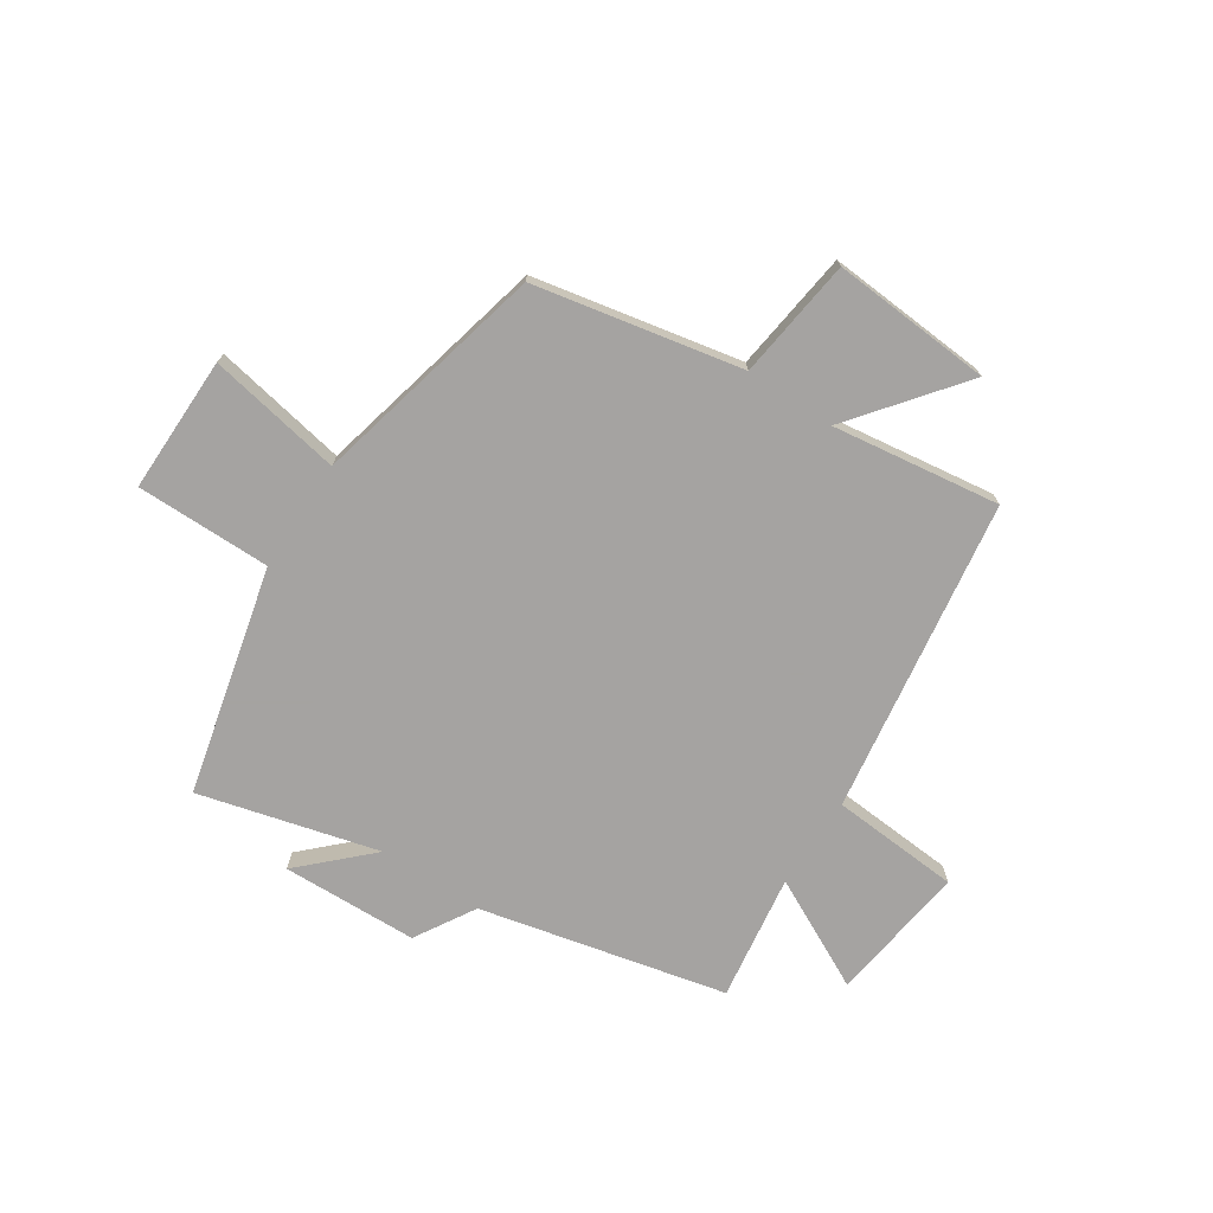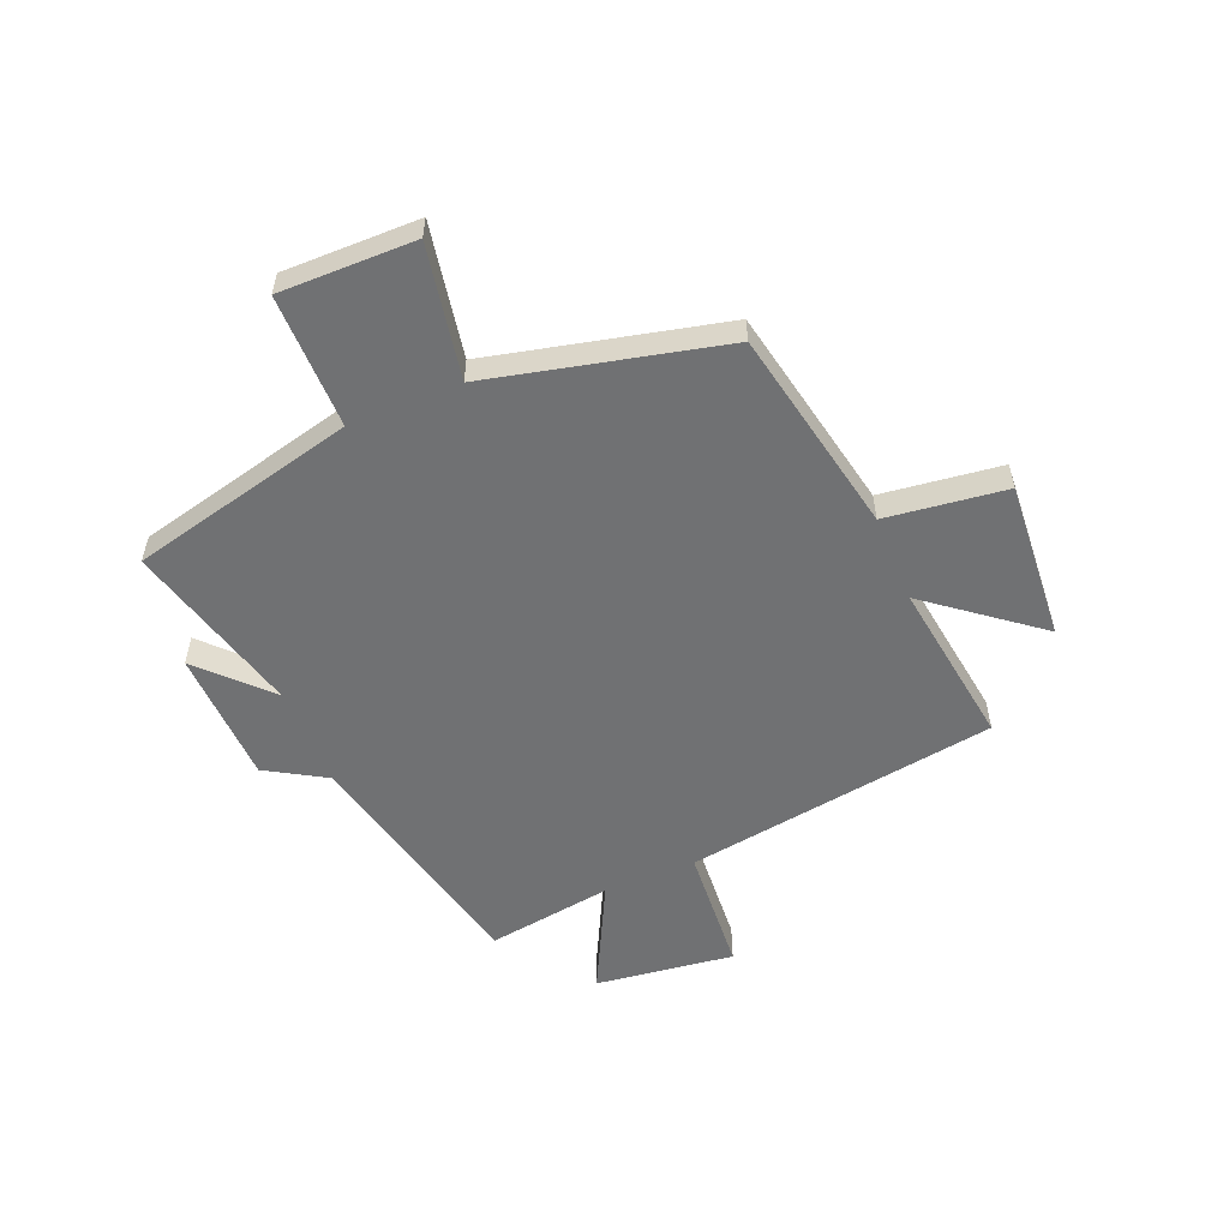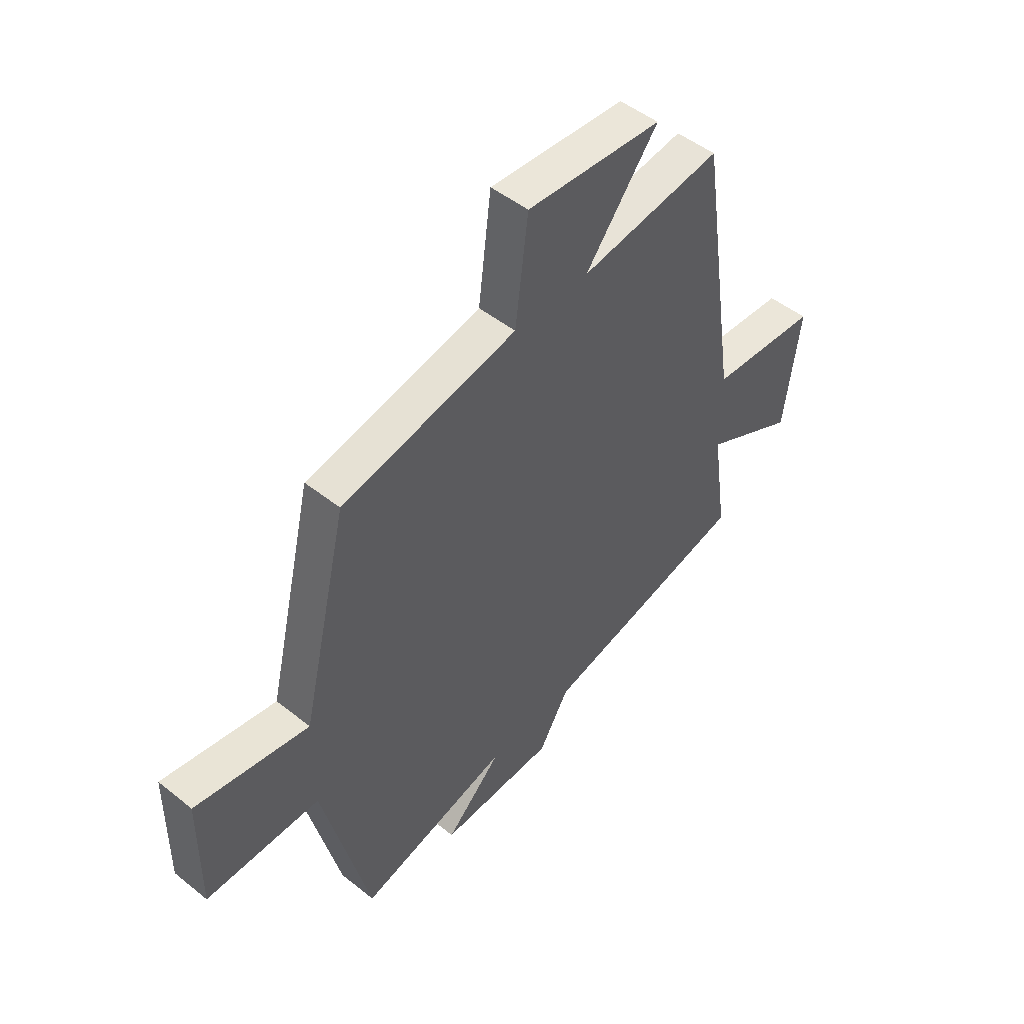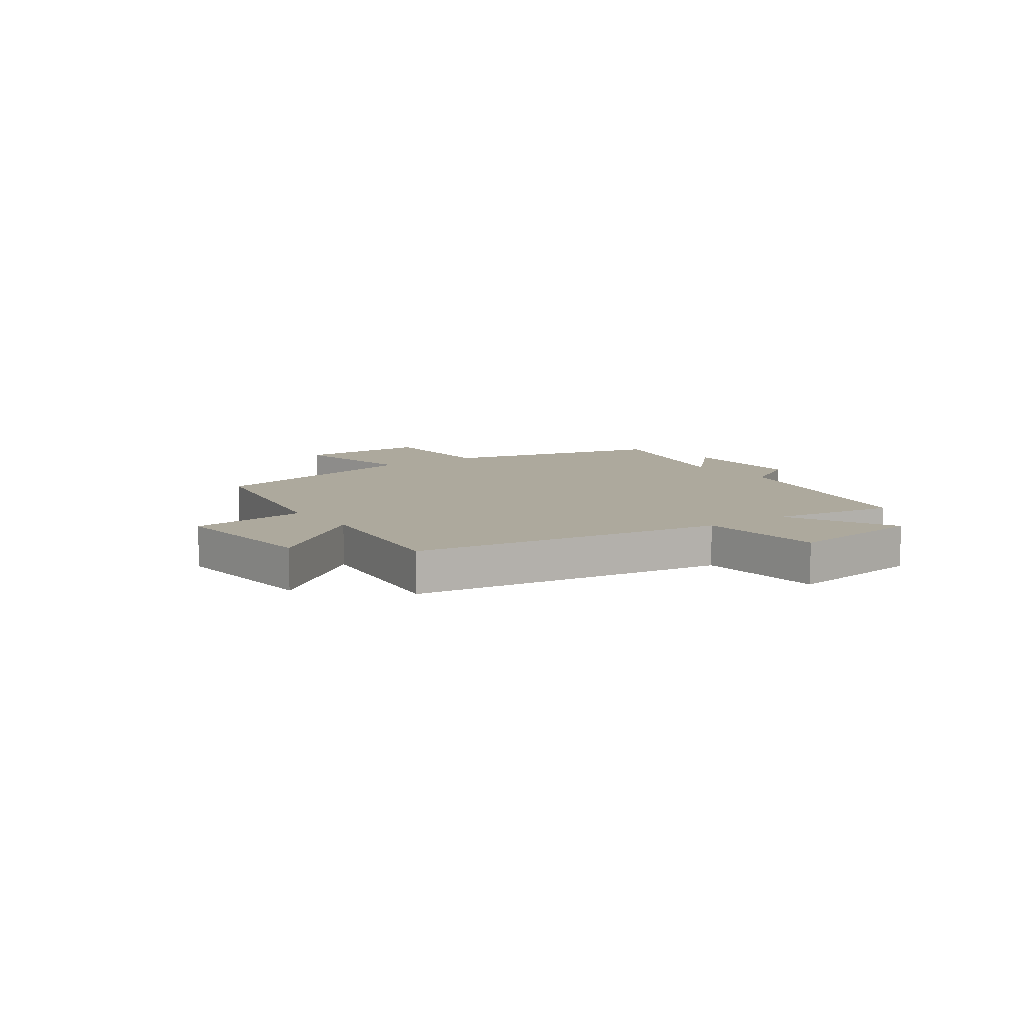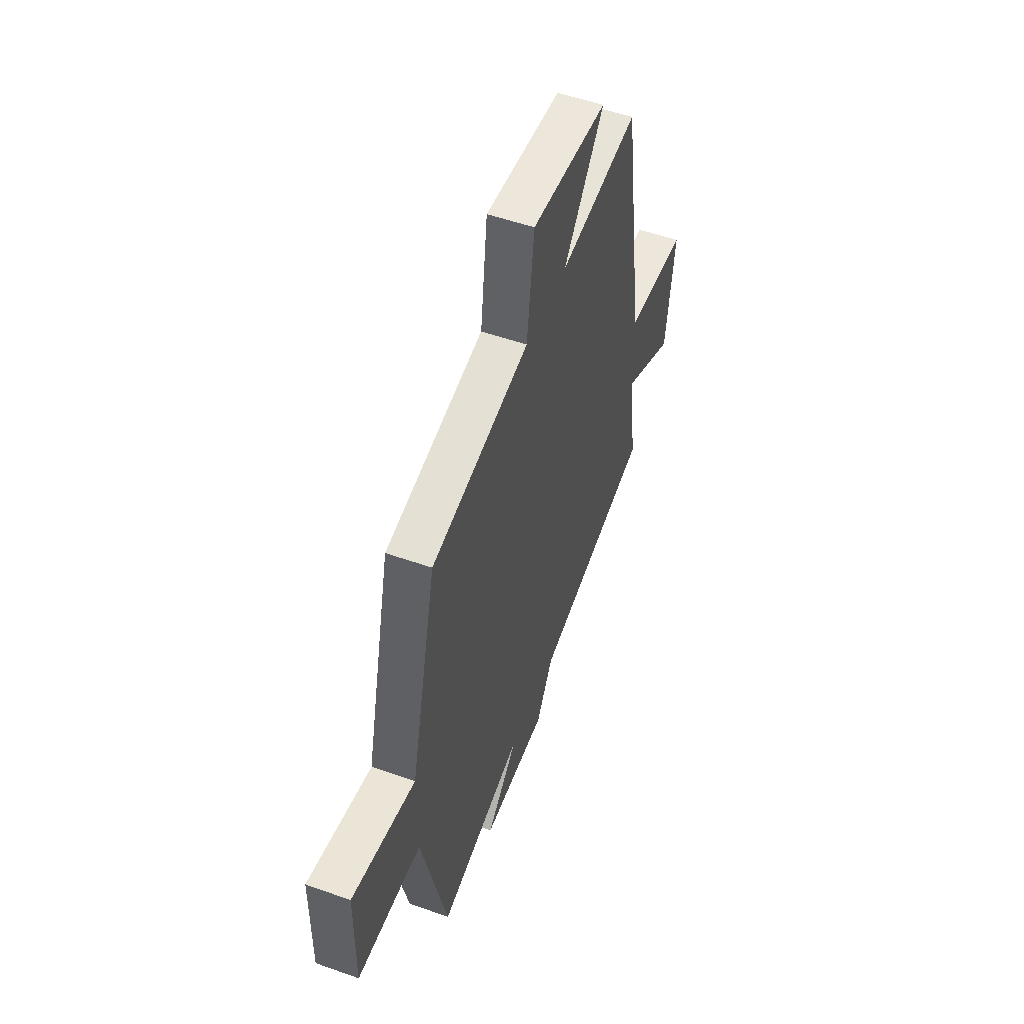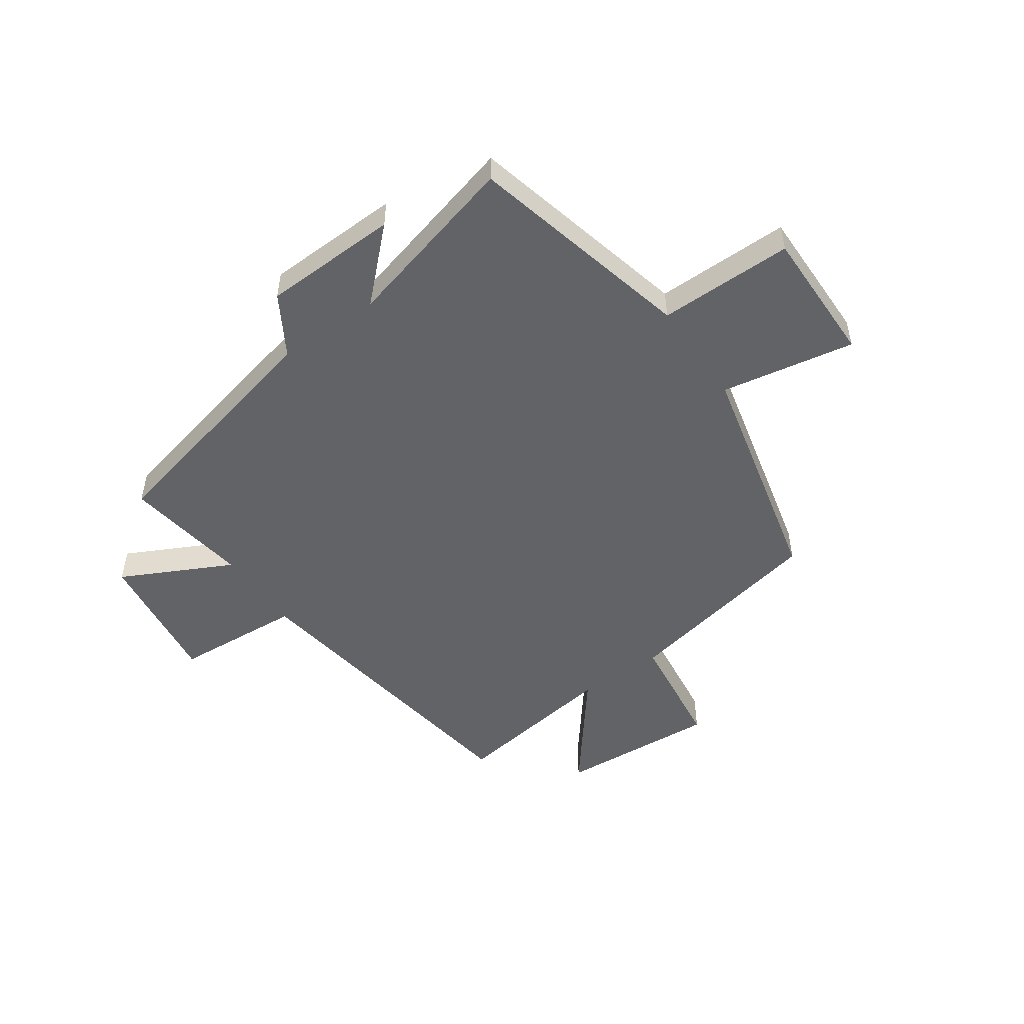
<metadata>
{"format":"obj","ext":"obj","renderer":"f3d","projection":"perspective","resolution":1024,"background":"white","views":[{"elev":-73.1,"azim":-33.4,"up":"+Y"},{"elev":-55.2,"azim":-67.5,"up":"+Y"},{"elev":48.9,"azim":-48.4,"up":"+Z"},{"elev":8.9,"azim":54.3,"up":"+Y"},{"elev":52.6,"azim":-69.1,"up":"+Z"},{"elev":-50.8,"azim":-145.1,"up":"+Y"}]}
</metadata>
<code>
v -0.403 0.07 0.426
v -0.038 0.07 0.5
v -0.011 0.07 0.713
v 0.271 0.07 0.693
v 0.12 0.07 0.5
v 0.416 0.07 0.542
v 0.5 0.07 -0.013
v 0.727 0.07 -0.029
v 0.695 0.07 -0.275
v 0.5 0.07 -0.177
v 0.533 0.07 -0.4
v 0.099 0.07 -0.5
v 0.036 0.07 -0.606
v -0.204 0.07 -0.614
v -0.087 0.07 -0.5
v -0.403 0.07 -0.583
v -0.5 0.07 -0.183
v -0.738 0.07 -0.184
v -0.736 0.07 0.056
v -0.5 0.07 0.013
v -0.403 0 0.426
v -0.038 0 0.5
v -0.011 0 0.713
v 0.271 0 0.693
v 0.12 0 0.5
v 0.416 0 0.542
v 0.5 0 -0.013
v 0.727 0 -0.029
v 0.695 0 -0.275
v 0.5 0 -0.177
v 0.533 0 -0.4
v 0.099 0 -0.5
v 0.036 0 -0.606
v -0.204 0 -0.614
v -0.087 0 -0.5
v -0.403 0 -0.583
v -0.5 0 -0.183
v -0.738 0 -0.184
v -0.736 0 0.056
v -0.5 0 0.013
f 17 18 19 20
f 20 1 2
f 17 20 2
f 16 17 2
f 15 16 2
f 12 13 14 15
f 15 2 3
f 12 15 3
f 11 12 3
f 10 11 3
f 7 8 9 10
f 5 6 7 10
f 5 10 3
f 3 4 5
f 40 39 38 37
f 22 21 40
f 22 40 37
f 22 37 36
f 22 36 35
f 35 34 33 32
f 23 22 35
f 23 35 32
f 23 32 31
f 23 31 30
f 30 29 28 27
f 30 27 26 25
f 23 30 25
f 25 24 23
f 1 21 22 2
f 2 22 23 3
f 3 23 24 4
f 4 24 25 5
f 5 25 26 6
f 6 26 27 7
f 7 27 28 8
f 8 28 29 9
f 9 29 30 10
f 10 30 31 11
f 11 31 32 12
f 12 32 33 13
f 13 33 34 14
f 14 34 35 15
f 15 35 36 16
f 16 36 37 17
f 17 37 38 18
f 18 38 39 19
f 19 39 40 20
f 20 40 21 1

</code>
